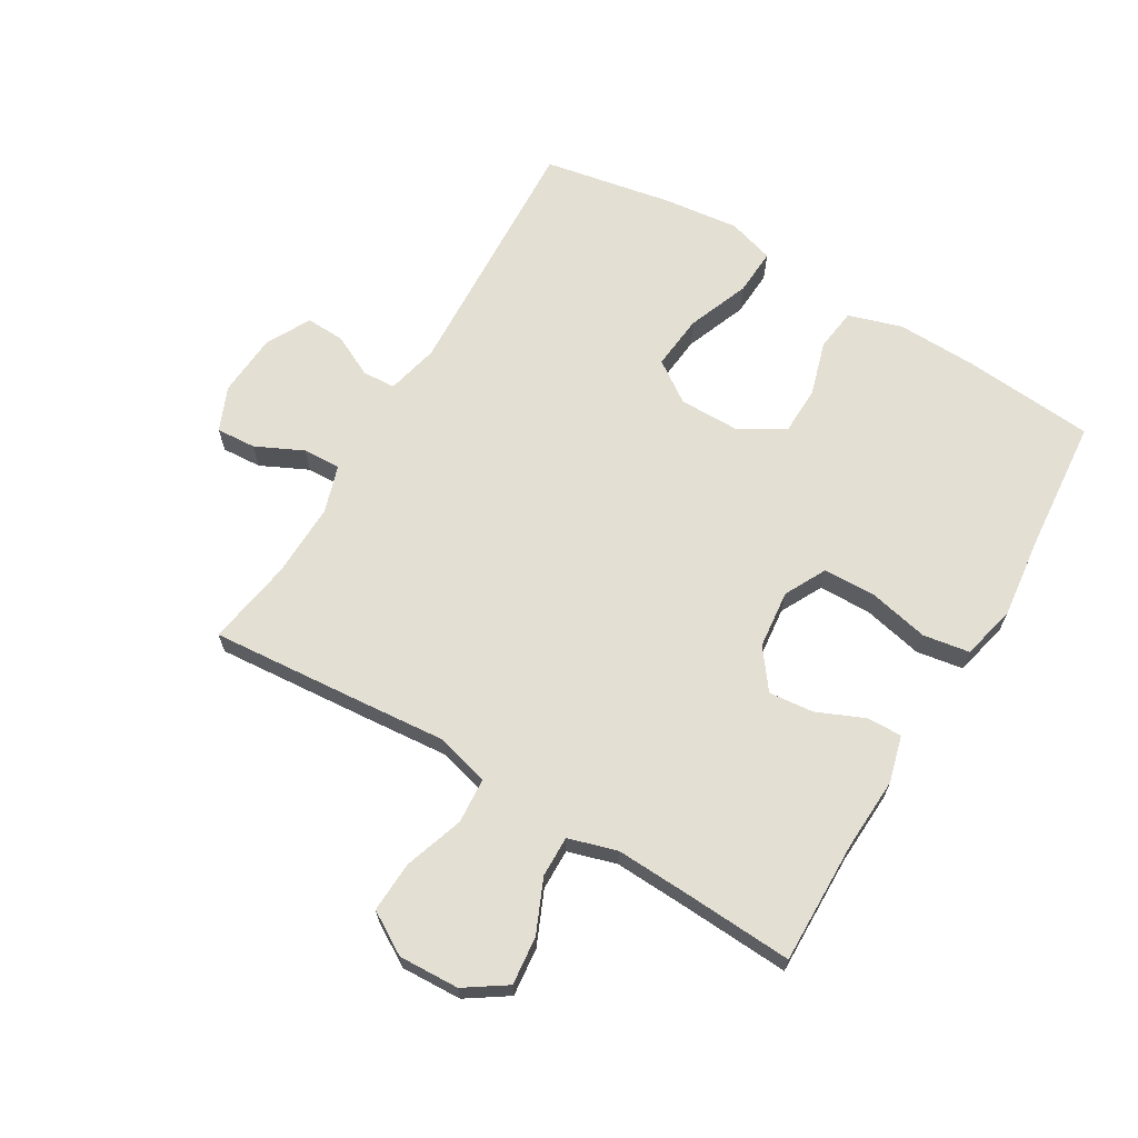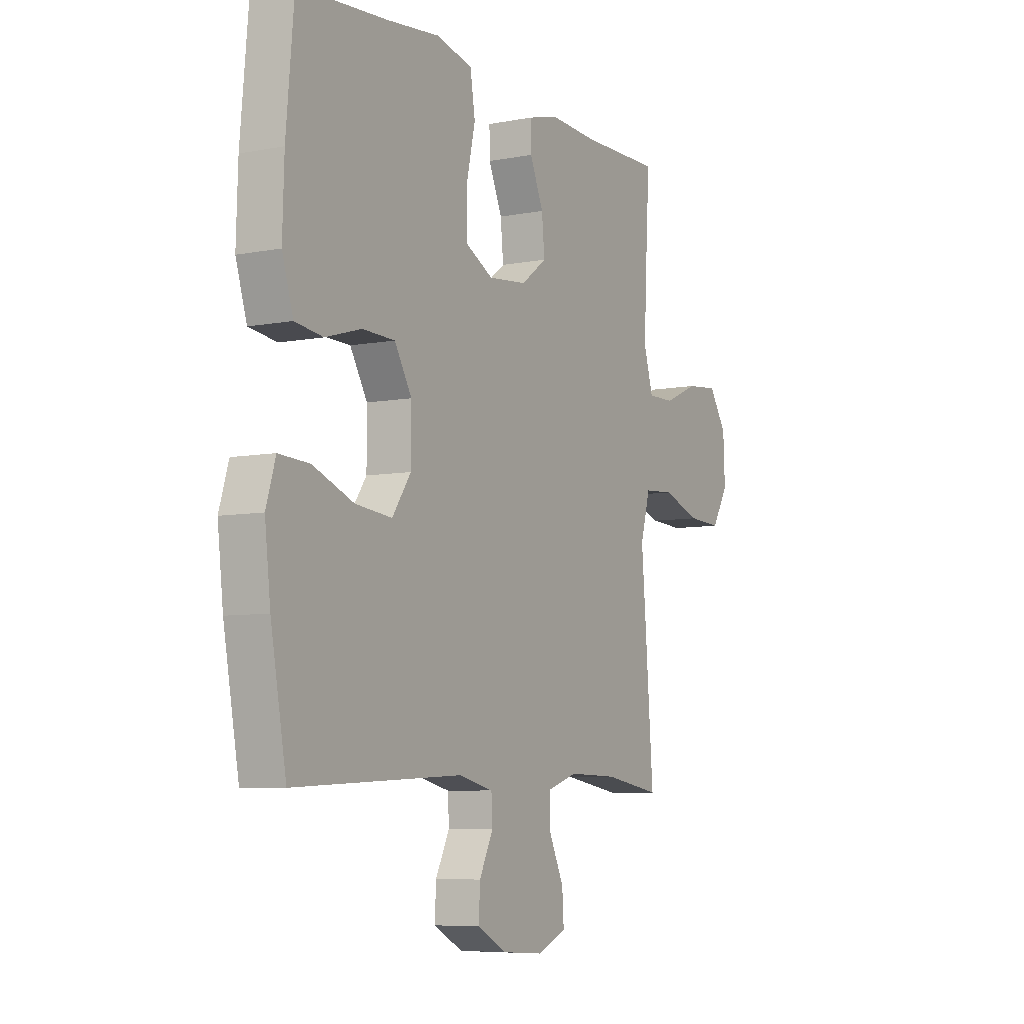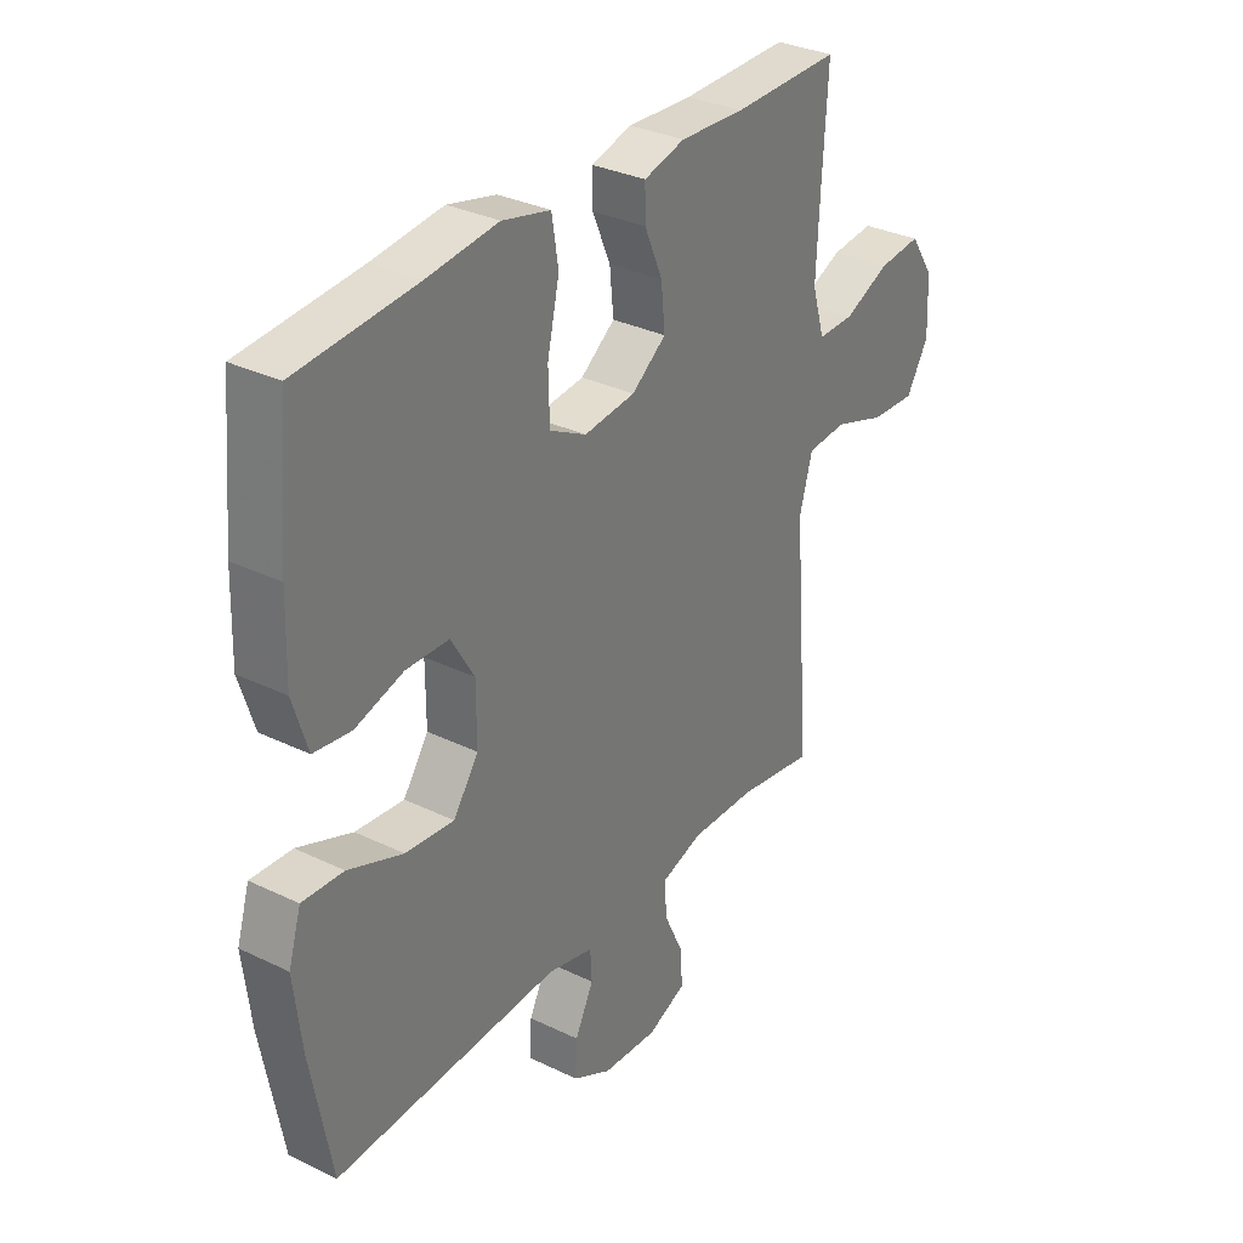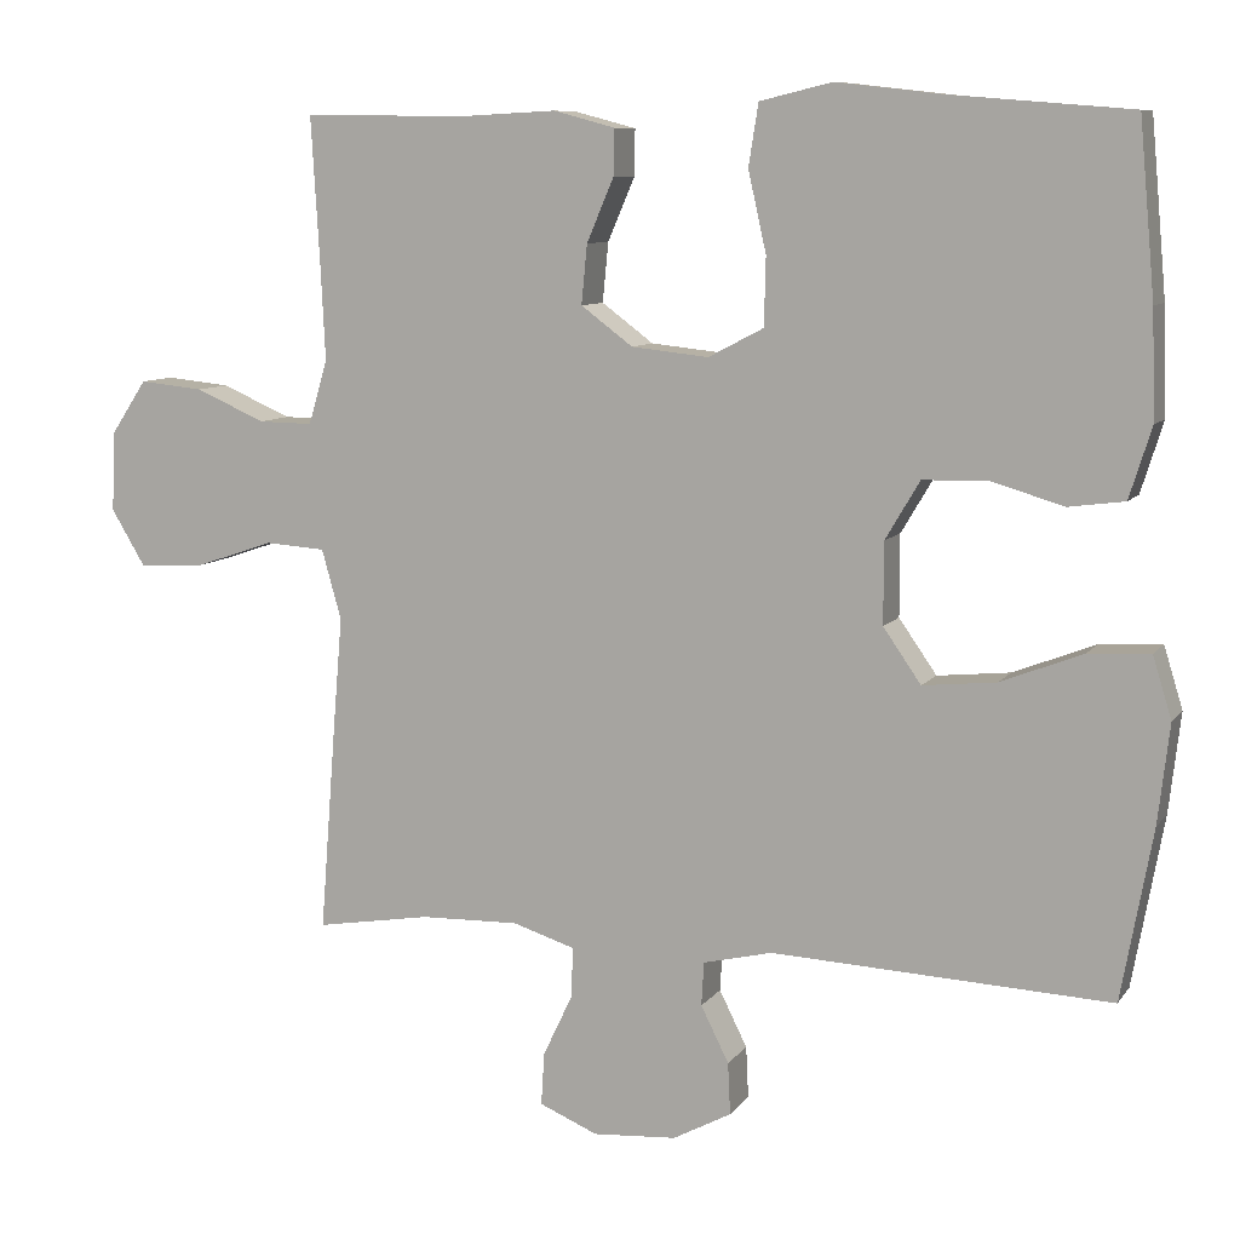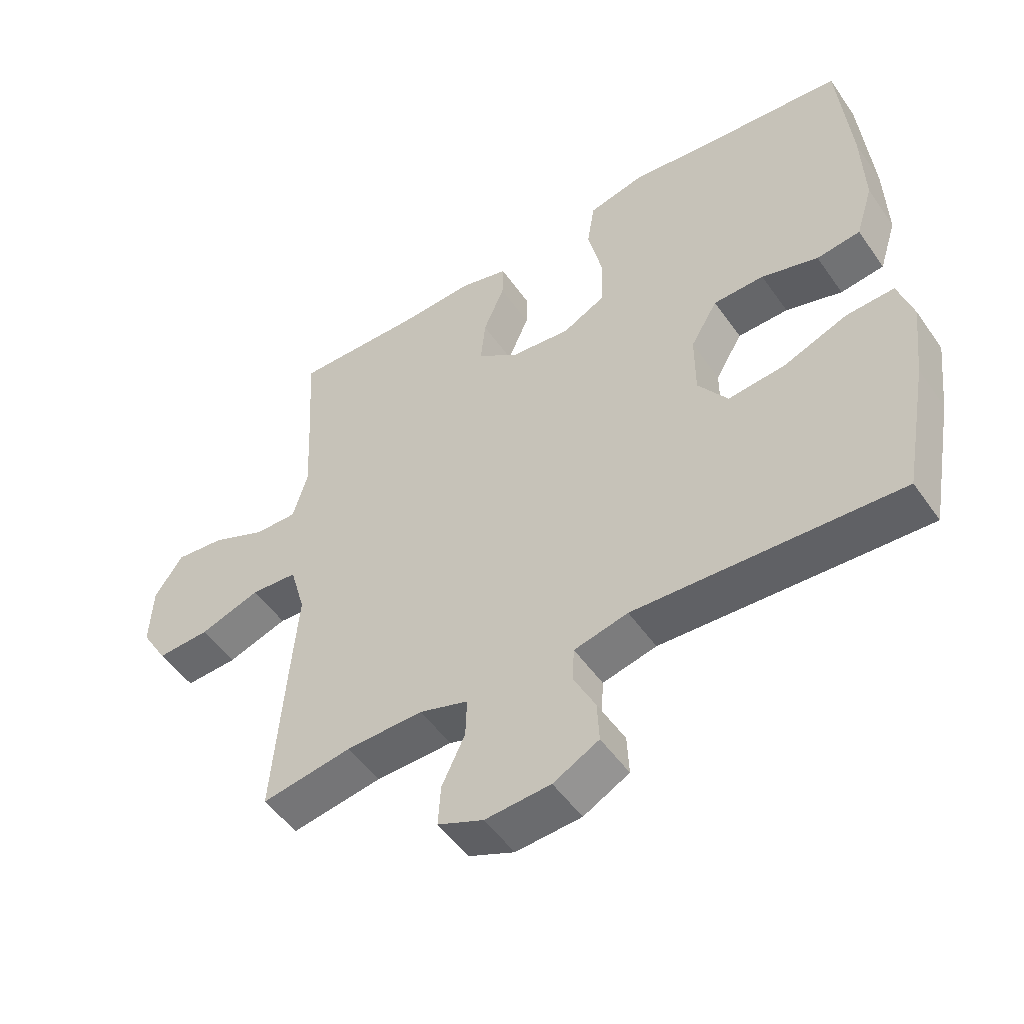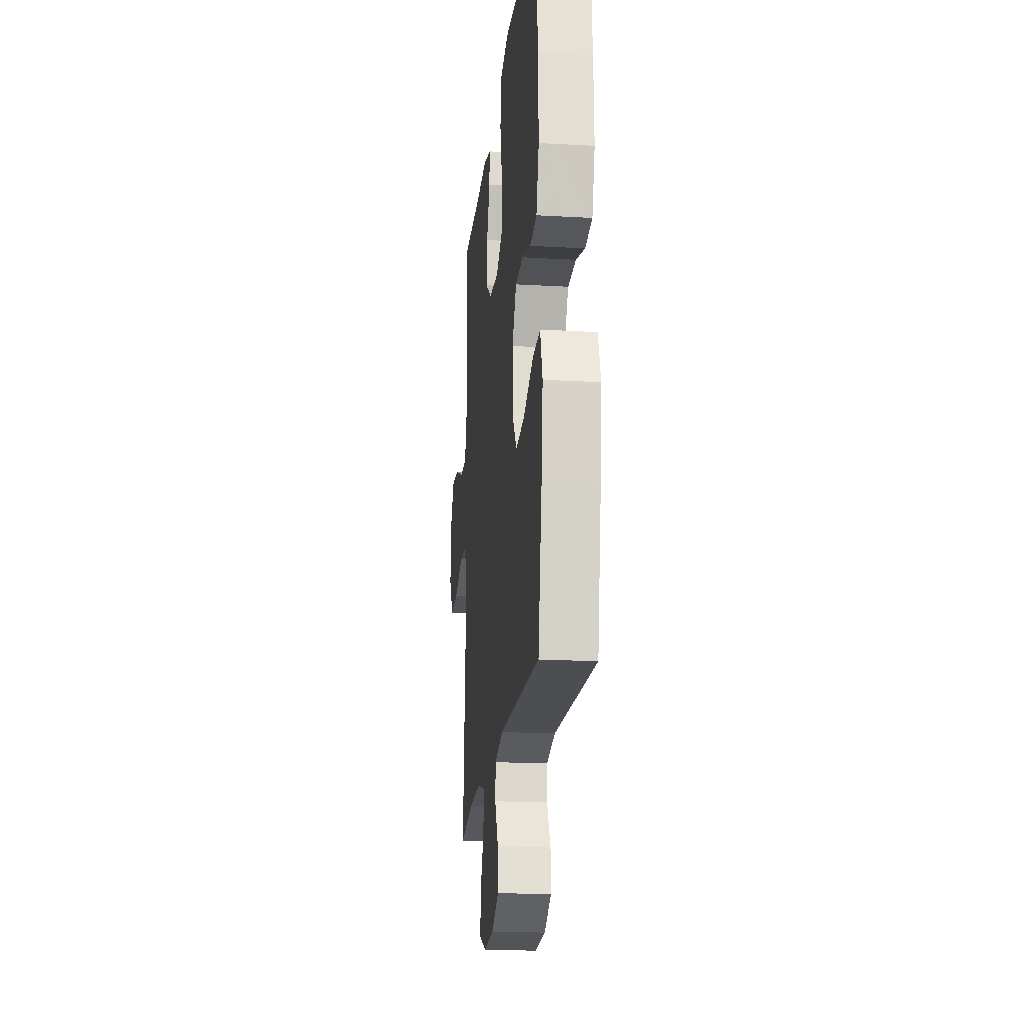
<metadata>
{"format":"obj","ext":"obj","renderer":"f3d","projection":"perspective","resolution":1024,"background":"white","views":[{"elev":66.4,"azim":-59.4,"up":"+Y"},{"elev":-6.9,"azim":119.4,"up":"+Z"},{"elev":32.1,"azim":124.2,"up":"+Z"},{"elev":8.8,"azim":20.5,"up":"+Z"},{"elev":-50.9,"azim":33.8,"up":"+Z"},{"elev":-19.7,"azim":83.9,"up":"+Z"}]}
</metadata>
<code>
v 0.5 0.07 -0.5
v 0.088 0.07 -0.48
v 0.004 0.07 -0.5
v 0.001 0.07 -0.553
v 0.035 0.07 -0.621
v 0.038 0.07 -0.684
v -0.033 0.07 -0.722
v -0.135 0.07 -0.729
v -0.206 0.07 -0.699
v -0.202 0.07 -0.635
v -0.166 0.07 -0.559
v -0.164 0.07 -0.498
v -0.24 0.07 -0.474
v -0.36 0.07 -0.477
v -0.5 0.07 -0.5
v -0.48 0.07 -0.242
v -0.469 0.07 -0.111
v -0.493 0.07 -0.026
v -0.566 0.07 -0.021
v -0.661 0.07 -0.053
v -0.743 0.07 -0.057
v -0.784 0.07 0.011
v -0.78 0.07 0.108
v -0.736 0.07 0.174
v -0.658 0.07 0.166
v -0.573 0.07 0.129
v -0.507 0.07 0.128
v -0.484 0.07 0.206
v -0.49 0.07 0.33
v -0.5 0.07 0.5
v -0.303 0.07 0.497
v -0.185 0.07 0.503
v -0.11 0.07 0.483
v -0.111 0.07 0.427
v -0.144 0.07 0.35
v -0.151 0.07 0.278
v -0.088 0.07 0.231
v 0.006 0.07 0.221
v 0.073 0.07 0.256
v 0.075 0.07 0.339
v 0.053 0.07 0.437
v 0.065 0.07 0.512
v 0.153 0.07 0.533
v 0.283 0.07 0.518
v 0.5 0.07 0.5
v 0.519 0.07 0.289
v 0.523 0.07 0.159
v 0.496 0.07 0.073
v 0.428 0.07 0.064
v 0.34 0.07 0.09
v 0.261 0.07 0.088
v 0.219 0.07 0.017
v 0.219 0.07 -0.082
v 0.265 0.07 -0.148
v 0.354 0.07 -0.139
v 0.454 0.07 -0.1
v 0.529 0.07 -0.096
v 0.552 0.07 -0.171
v 0.538 0.07 -0.292
v 0.5 0 -0.5
v 0.088 0 -0.48
v 0.004 0 -0.5
v 0.001 0 -0.553
v 0.035 0 -0.621
v 0.038 0 -0.684
v -0.033 0 -0.722
v -0.135 0 -0.729
v -0.206 0 -0.699
v -0.202 0 -0.635
v -0.166 0 -0.559
v -0.164 0 -0.498
v -0.24 0 -0.474
v -0.36 0 -0.477
v -0.5 0 -0.5
v -0.48 0 -0.242
v -0.469 0 -0.111
v -0.493 0 -0.026
v -0.566 0 -0.021
v -0.661 0 -0.053
v -0.743 0 -0.057
v -0.784 0 0.011
v -0.78 0 0.108
v -0.736 0 0.174
v -0.658 0 0.166
v -0.573 0 0.129
v -0.507 0 0.128
v -0.484 0 0.206
v -0.49 0 0.33
v -0.5 0 0.5
v -0.303 0 0.497
v -0.185 0 0.503
v -0.11 0 0.483
v -0.111 0 0.427
v -0.144 0 0.35
v -0.151 0 0.278
v -0.088 0 0.231
v 0.006 0 0.221
v 0.073 0 0.256
v 0.075 0 0.339
v 0.053 0 0.437
v 0.065 0 0.512
v 0.153 0 0.533
v 0.283 0 0.518
v 0.5 0 0.5
v 0.519 0 0.289
v 0.523 0 0.159
v 0.496 0 0.073
v 0.428 0 0.064
v 0.34 0 0.09
v 0.261 0 0.088
v 0.219 0 0.017
v 0.219 0 -0.082
v 0.265 0 -0.148
v 0.354 0 -0.139
v 0.454 0 -0.1
v 0.529 0 -0.096
v 0.552 0 -0.171
v 0.538 0 -0.292
f 58 59 1 2
f 55 56 57 58
f 54 55 58 2
f 53 54 2 3
f 52 53 3
f 47 48 49 50
f 47 50 51
f 44 45 46 47
f 44 47 51
f 43 44 51 52
f 40 41 42 43
f 39 40 43 52
f 32 33 34 35
f 31 32 35 36
f 29 30 31 36
f 28 29 36 37
f 23 24 25 26
f 23 26 27
f 22 23 27
f 19 20 21 22
f 18 19 22 27
f 17 18 27 28
f 14 15 16 17
f 13 14 17 28
f 8 9 10 11
f 8 11 12
f 7 8 12
f 4 5 6 7
f 3 4 7 12
f 38 39 52 3
f 13 28 37 38
f 3 12 13 38
f 61 60 118 117
f 117 116 115 114
f 61 117 114 113
f 62 61 113 112
f 62 112 111
f 109 108 107 106
f 110 109 106
f 106 105 104 103
f 110 106 103
f 111 110 103 102
f 102 101 100 99
f 111 102 99 98
f 94 93 92 91
f 95 94 91 90
f 95 90 89 88
f 96 95 88 87
f 85 84 83 82
f 86 85 82
f 86 82 81
f 81 80 79 78
f 86 81 78 77
f 87 86 77 76
f 76 75 74 73
f 87 76 73 72
f 70 69 68 67
f 71 70 67
f 71 67 66
f 66 65 64 63
f 71 66 63 62
f 62 111 98 97
f 97 96 87 72
f 97 72 71 62
f 1 60 61 2
f 2 61 62 3
f 3 62 63 4
f 4 63 64 5
f 5 64 65 6
f 6 65 66 7
f 7 66 67 8
f 8 67 68 9
f 9 68 69 10
f 10 69 70 11
f 11 70 71 12
f 12 71 72 13
f 13 72 73 14
f 14 73 74 15
f 15 74 75 16
f 16 75 76 17
f 17 76 77 18
f 18 77 78 19
f 19 78 79 20
f 20 79 80 21
f 21 80 81 22
f 22 81 82 23
f 23 82 83 24
f 24 83 84 25
f 25 84 85 26
f 26 85 86 27
f 27 86 87 28
f 28 87 88 29
f 29 88 89 30
f 30 89 90 31
f 31 90 91 32
f 32 91 92 33
f 33 92 93 34
f 34 93 94 35
f 35 94 95 36
f 36 95 96 37
f 37 96 97 38
f 38 97 98 39
f 39 98 99 40
f 40 99 100 41
f 41 100 101 42
f 42 101 102 43
f 43 102 103 44
f 44 103 104 45
f 45 104 105 46
f 46 105 106 47
f 47 106 107 48
f 48 107 108 49
f 49 108 109 50
f 50 109 110 51
f 51 110 111 52
f 52 111 112 53
f 53 112 113 54
f 54 113 114 55
f 55 114 115 56
f 56 115 116 57
f 57 116 117 58
f 58 117 118 59
f 59 118 60 1

</code>
